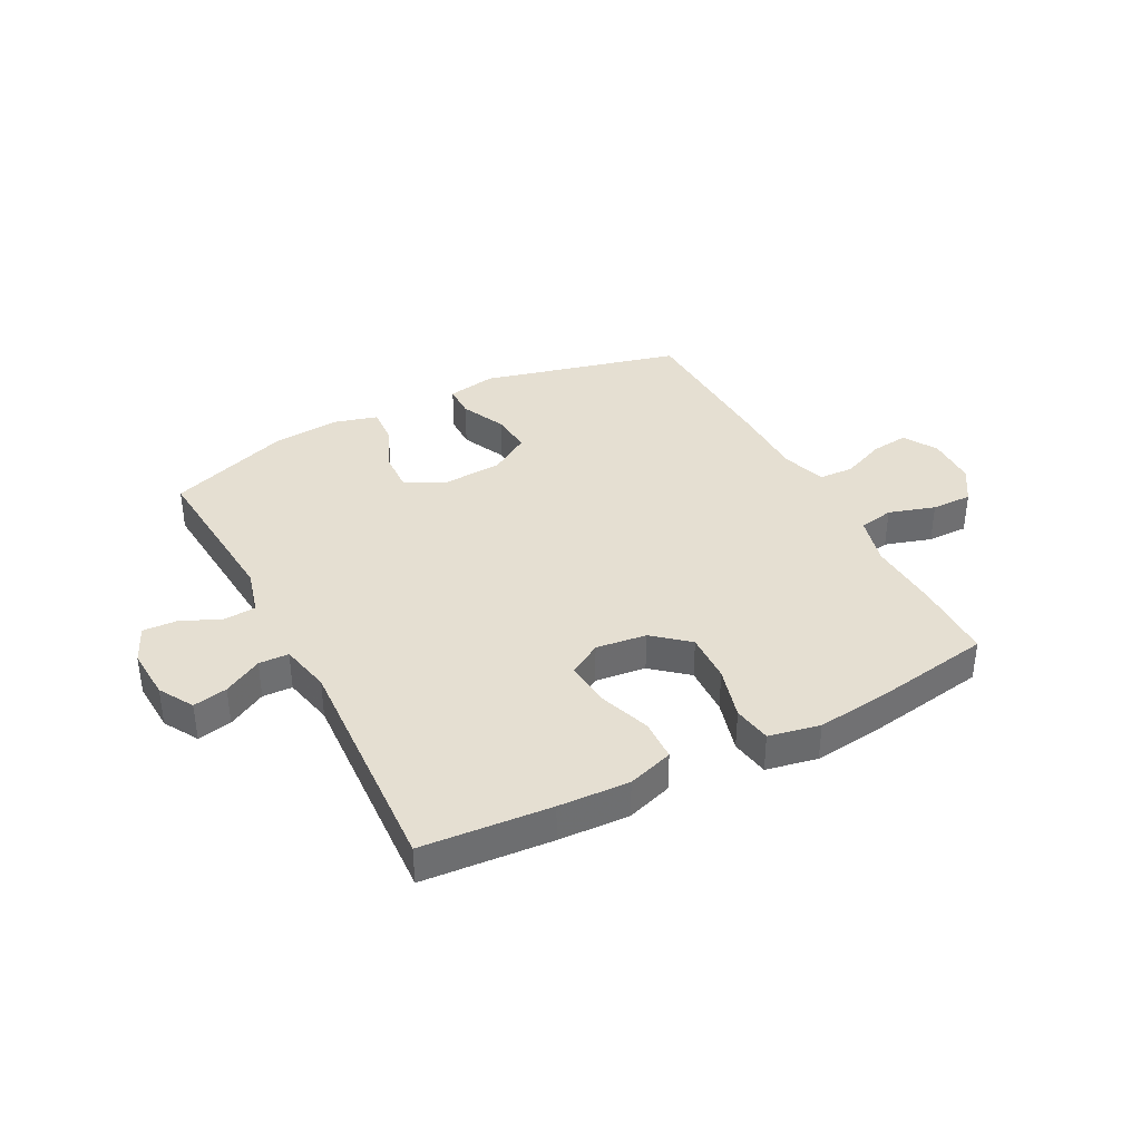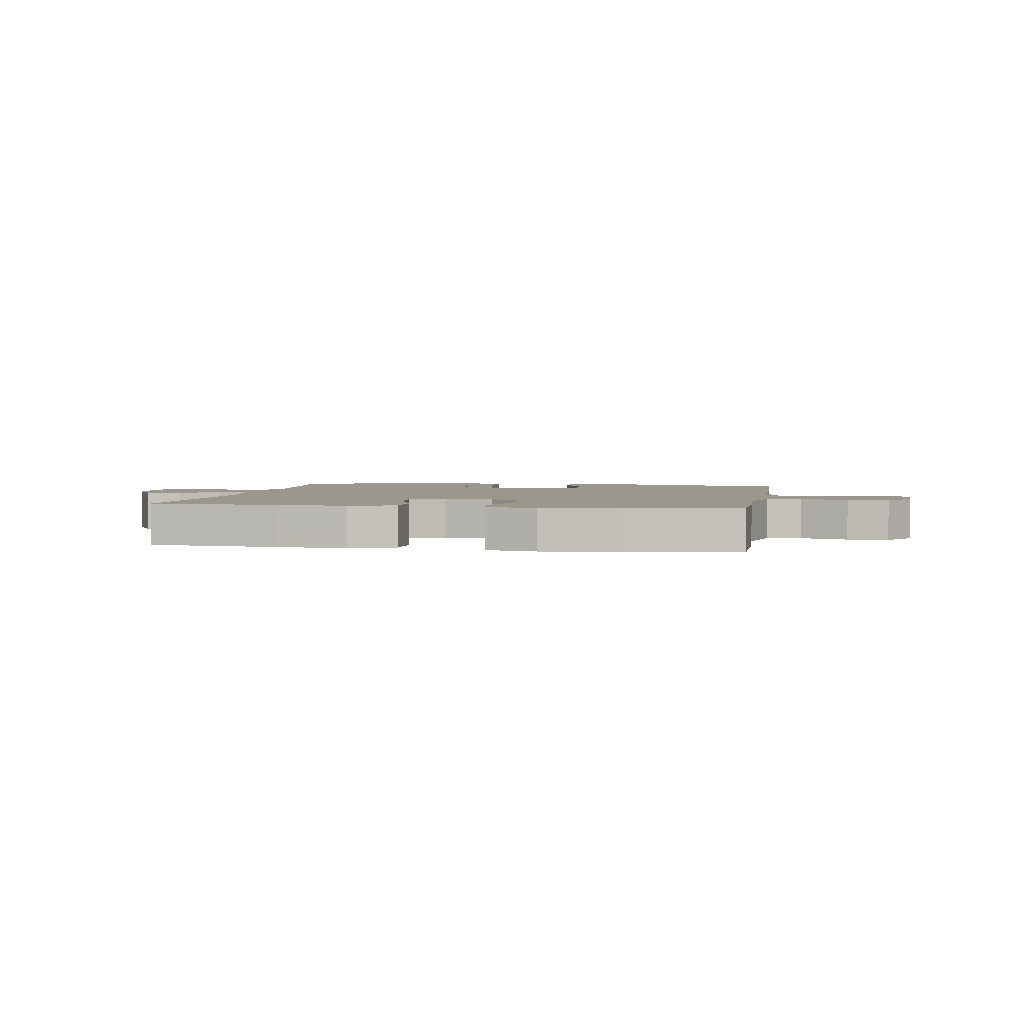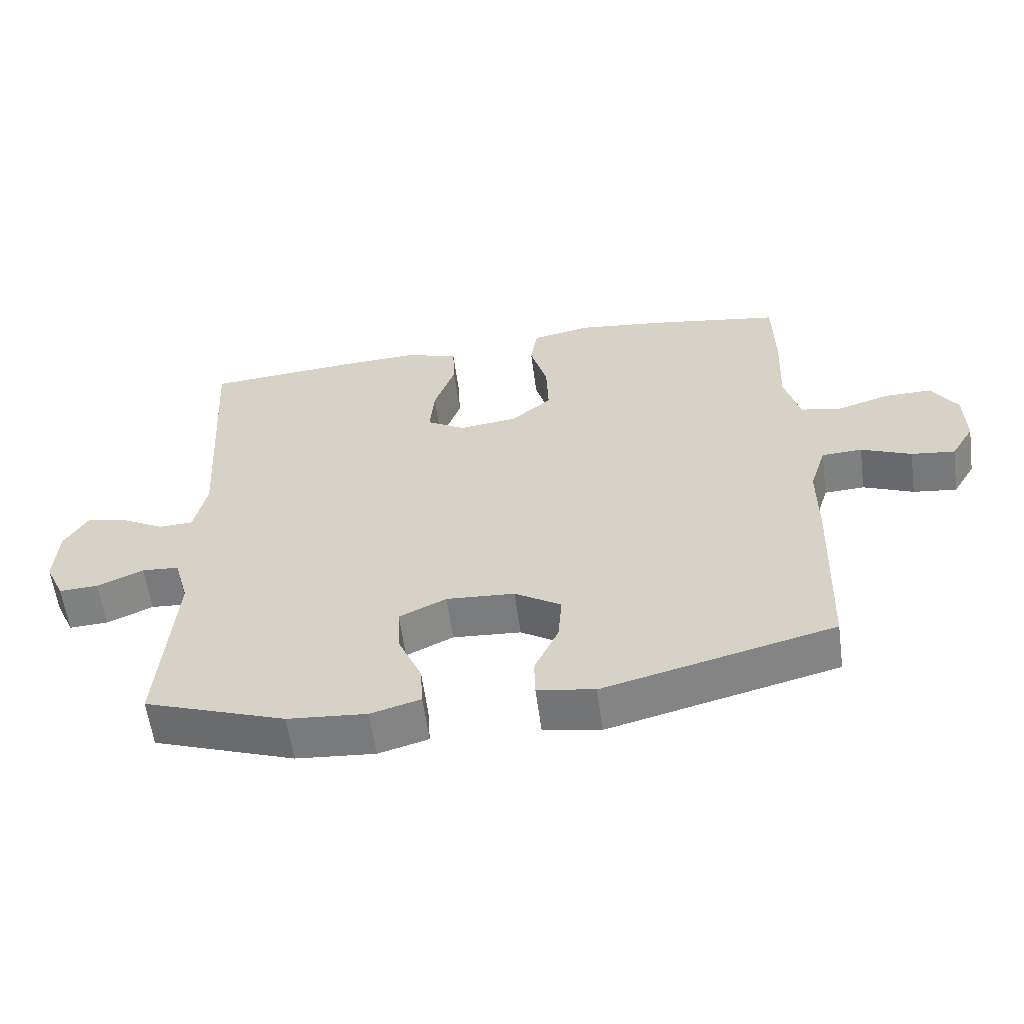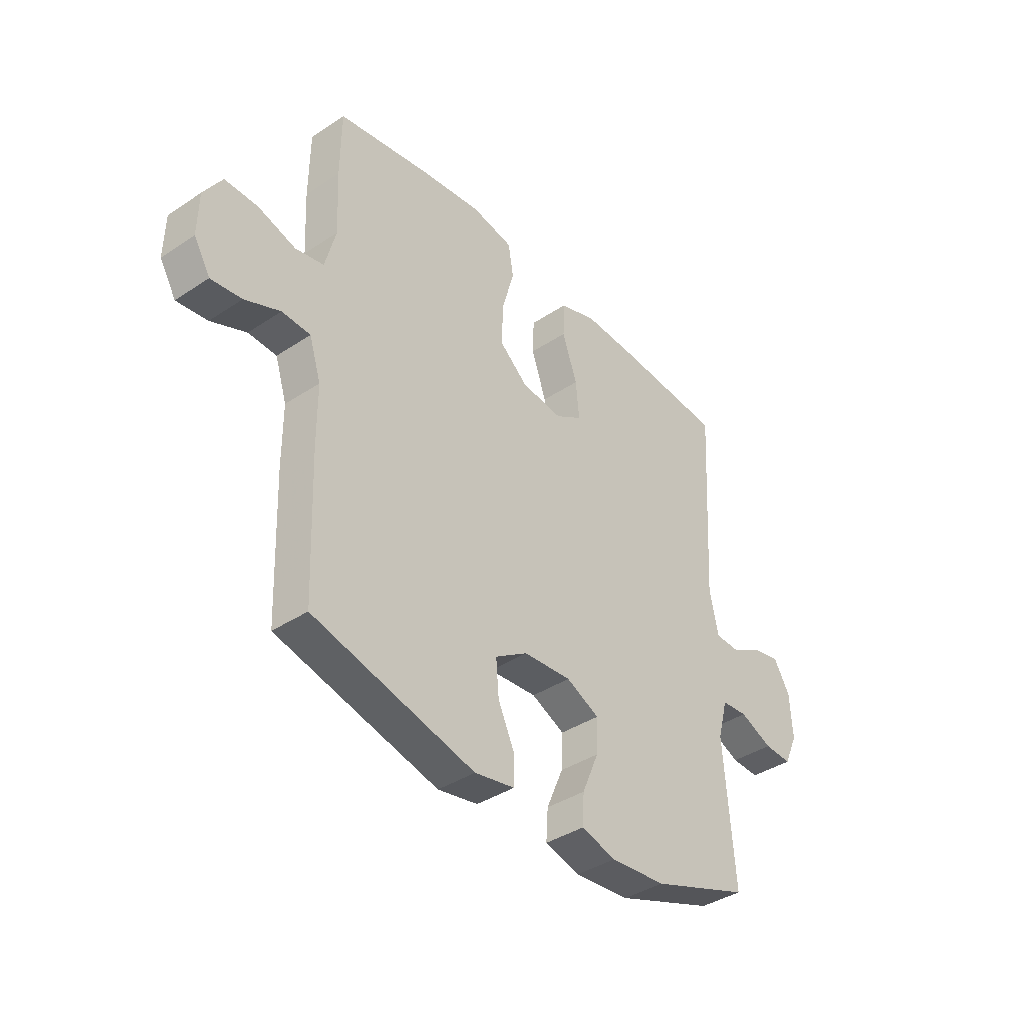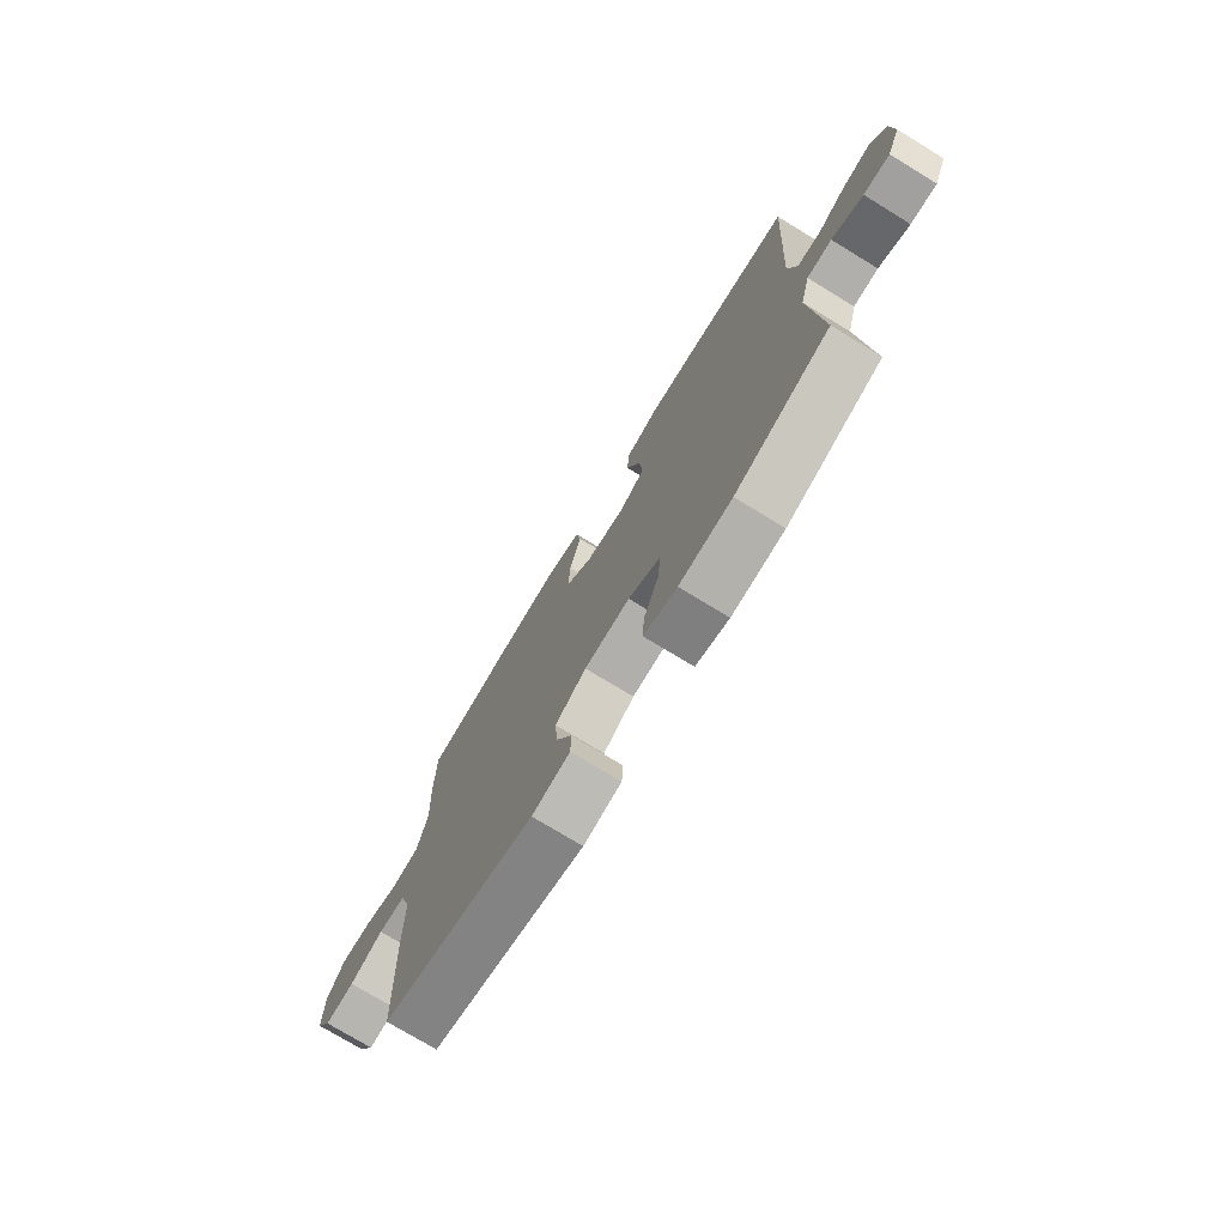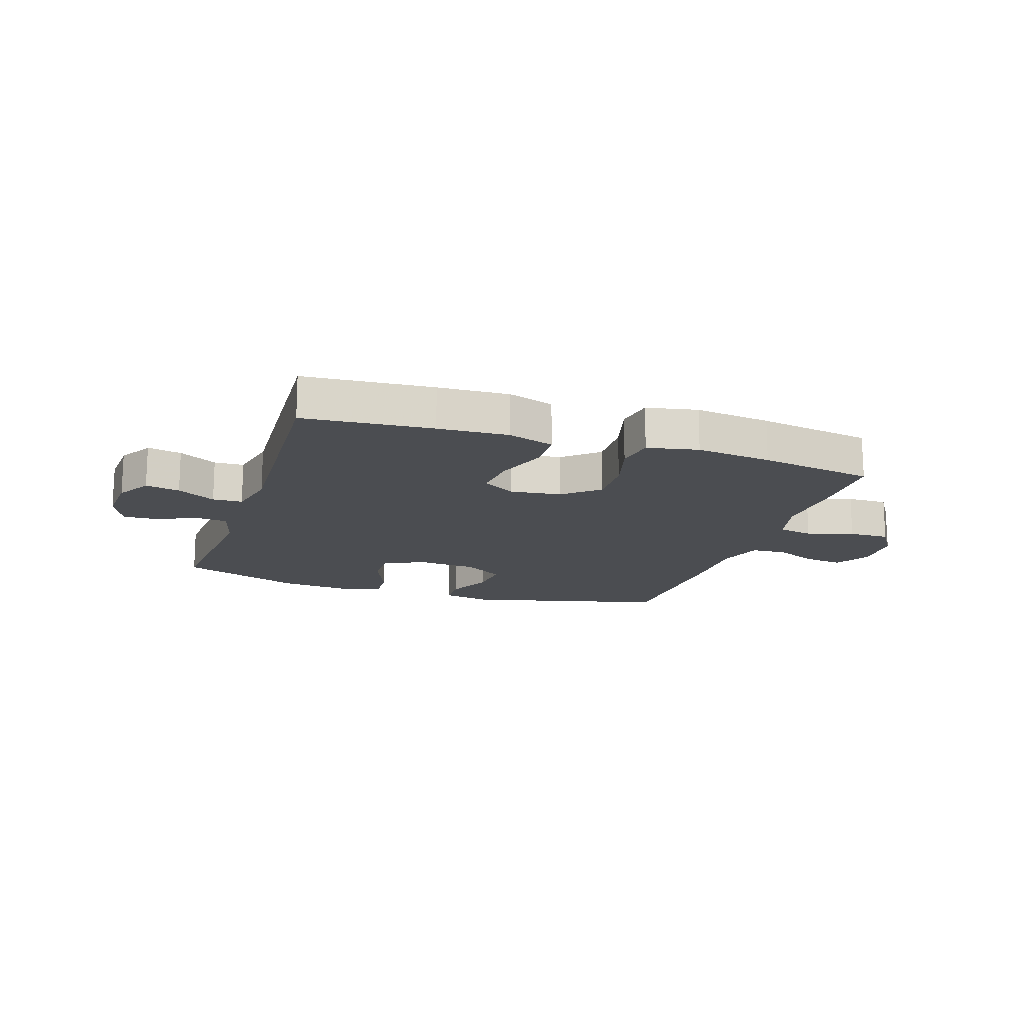
<metadata>
{"format":"obj","ext":"obj","renderer":"f3d","projection":"perspective","resolution":1024,"background":"white","views":[{"elev":37.4,"azim":-27.7,"up":"+Y"},{"elev":2.8,"azim":9.8,"up":"+Y"},{"elev":-59.3,"azim":7.7,"up":"+Z"},{"elev":-38.8,"azim":129.9,"up":"+Z"},{"elev":-74.6,"azim":-121.4,"up":"+Z"},{"elev":-16.0,"azim":-18.3,"up":"+Y"}]}
</metadata>
<code>
v 0.5 0.07 0.5
v 0.502 0.07 0.362
v 0.496 0.07 0.232
v 0.519 0.07 0.144
v 0.58 0.07 0.132
v 0.661 0.07 0.157
v 0.732 0.07 0.158
v 0.771 0.07 0.097
v 0.773 0.07 0.008
v 0.738 0.07 -0.051
v 0.672 0.07 -0.043
v 0.596 0.07 -0.011
v 0.535 0.07 -0.014
v 0.51 0.07 -0.093
v 0.51 0.07 -0.216
v 0.5 0.07 -0.5
v 0.153 0.07 -0.588
v 0.067 0.07 -0.572
v 0.066 0.07 -0.514
v 0.102 0.07 -0.436
v 0.108 0.07 -0.363
v 0.038 0.07 -0.319
v -0.065 0.07 -0.312
v -0.136 0.07 -0.346
v -0.133 0.07 -0.417
v -0.097 0.07 -0.501
v -0.093 0.07 -0.565
v -0.168 0.07 -0.586
v -0.287 0.07 -0.576
v -0.5 0.07 -0.5
v -0.478 0.07 -0.211
v -0.5 0.07 -0.131
v -0.556 0.07 -0.127
v -0.626 0.07 -0.158
v -0.685 0.07 -0.161
v -0.714 0.07 -0.097
v -0.709 0.07 -0.006
v -0.674 0.07 0.054
v -0.614 0.07 0.042
v -0.547 0.07 0.005
v -0.495 0.07 0.007
v -0.476 0.07 0.095
v -0.5 0.07 0.5
v -0.276 0.07 0.518
v -0.153 0.07 0.524
v -0.073 0.07 0.498
v -0.07 0.07 0.426
v -0.102 0.07 0.334
v -0.109 0.07 0.256
v -0.051 0.07 0.221
v 0.037 0.07 0.232
v 0.098 0.07 0.284
v 0.095 0.07 0.371
v 0.069 0.07 0.464
v 0.08 0.07 0.531
v 0.169 0.07 0.549
v 0.301 0.07 0.533
v 0.5 0 0.5
v 0.502 0 0.362
v 0.496 0 0.232
v 0.519 0 0.144
v 0.58 0 0.132
v 0.661 0 0.157
v 0.732 0 0.158
v 0.771 0 0.097
v 0.773 0 0.008
v 0.738 0 -0.051
v 0.672 0 -0.043
v 0.596 0 -0.011
v 0.535 0 -0.014
v 0.51 0 -0.093
v 0.51 0 -0.216
v 0.5 0 -0.5
v 0.153 0 -0.588
v 0.067 0 -0.572
v 0.066 0 -0.514
v 0.102 0 -0.436
v 0.108 0 -0.363
v 0.038 0 -0.319
v -0.065 0 -0.312
v -0.136 0 -0.346
v -0.133 0 -0.417
v -0.097 0 -0.501
v -0.093 0 -0.565
v -0.168 0 -0.586
v -0.287 0 -0.576
v -0.5 0 -0.5
v -0.478 0 -0.211
v -0.5 0 -0.131
v -0.556 0 -0.127
v -0.626 0 -0.158
v -0.685 0 -0.161
v -0.714 0 -0.097
v -0.709 0 -0.006
v -0.674 0 0.054
v -0.614 0 0.042
v -0.547 0 0.005
v -0.495 0 0.007
v -0.476 0 0.095
v -0.5 0 0.5
v -0.276 0 0.518
v -0.153 0 0.524
v -0.073 0 0.498
v -0.07 0 0.426
v -0.102 0 0.334
v -0.109 0 0.256
v -0.051 0 0.221
v 0.037 0 0.232
v 0.098 0 0.284
v 0.095 0 0.371
v 0.069 0 0.464
v 0.08 0 0.531
v 0.169 0 0.549
v 0.301 0 0.533
f 53 54 55 56
f 52 53 56 57
f 45 46 47 48
f 45 48 49
f 42 43 44 45
f 41 42 45 49
f 37 38 39 40
f 37 40 41
f 36 37 41
f 33 34 35 36
f 32 33 36 41
f 31 32 41 49
f 25 26 27 28
f 24 25 28 29
f 17 18 19 20
f 17 20 21
f 14 15 16 17
f 13 14 17 21
f 9 10 11 12
f 9 12 13
f 8 9 13
f 5 6 7 8
f 5 8 13
f 4 5 13 21
f 57 1 2 3
f 52 57 3 4
f 30 31 49 50
f 24 29 30 50
f 23 24 50 51
f 22 23 51 52
f 4 21 22 52
f 113 112 111 110
f 114 113 110 109
f 105 104 103 102
f 106 105 102
f 102 101 100 99
f 106 102 99 98
f 97 96 95 94
f 98 97 94
f 98 94 93
f 93 92 91 90
f 98 93 90 89
f 106 98 89 88
f 85 84 83 82
f 86 85 82 81
f 77 76 75 74
f 78 77 74
f 74 73 72 71
f 78 74 71 70
f 69 68 67 66
f 70 69 66
f 70 66 65
f 65 64 63 62
f 70 65 62
f 78 70 62 61
f 60 59 58 114
f 61 60 114 109
f 107 106 88 87
f 107 87 86 81
f 108 107 81 80
f 109 108 80 79
f 109 79 78 61
f 1 58 59 2
f 2 59 60 3
f 3 60 61 4
f 4 61 62 5
f 5 62 63 6
f 6 63 64 7
f 7 64 65 8
f 8 65 66 9
f 9 66 67 10
f 10 67 68 11
f 11 68 69 12
f 12 69 70 13
f 13 70 71 14
f 14 71 72 15
f 15 72 73 16
f 16 73 74 17
f 17 74 75 18
f 18 75 76 19
f 19 76 77 20
f 20 77 78 21
f 21 78 79 22
f 22 79 80 23
f 23 80 81 24
f 24 81 82 25
f 25 82 83 26
f 26 83 84 27
f 27 84 85 28
f 28 85 86 29
f 29 86 87 30
f 30 87 88 31
f 31 88 89 32
f 32 89 90 33
f 33 90 91 34
f 34 91 92 35
f 35 92 93 36
f 36 93 94 37
f 37 94 95 38
f 38 95 96 39
f 39 96 97 40
f 40 97 98 41
f 41 98 99 42
f 42 99 100 43
f 43 100 101 44
f 44 101 102 45
f 45 102 103 46
f 46 103 104 47
f 47 104 105 48
f 48 105 106 49
f 49 106 107 50
f 50 107 108 51
f 51 108 109 52
f 52 109 110 53
f 53 110 111 54
f 54 111 112 55
f 55 112 113 56
f 56 113 114 57
f 57 114 58 1

</code>
